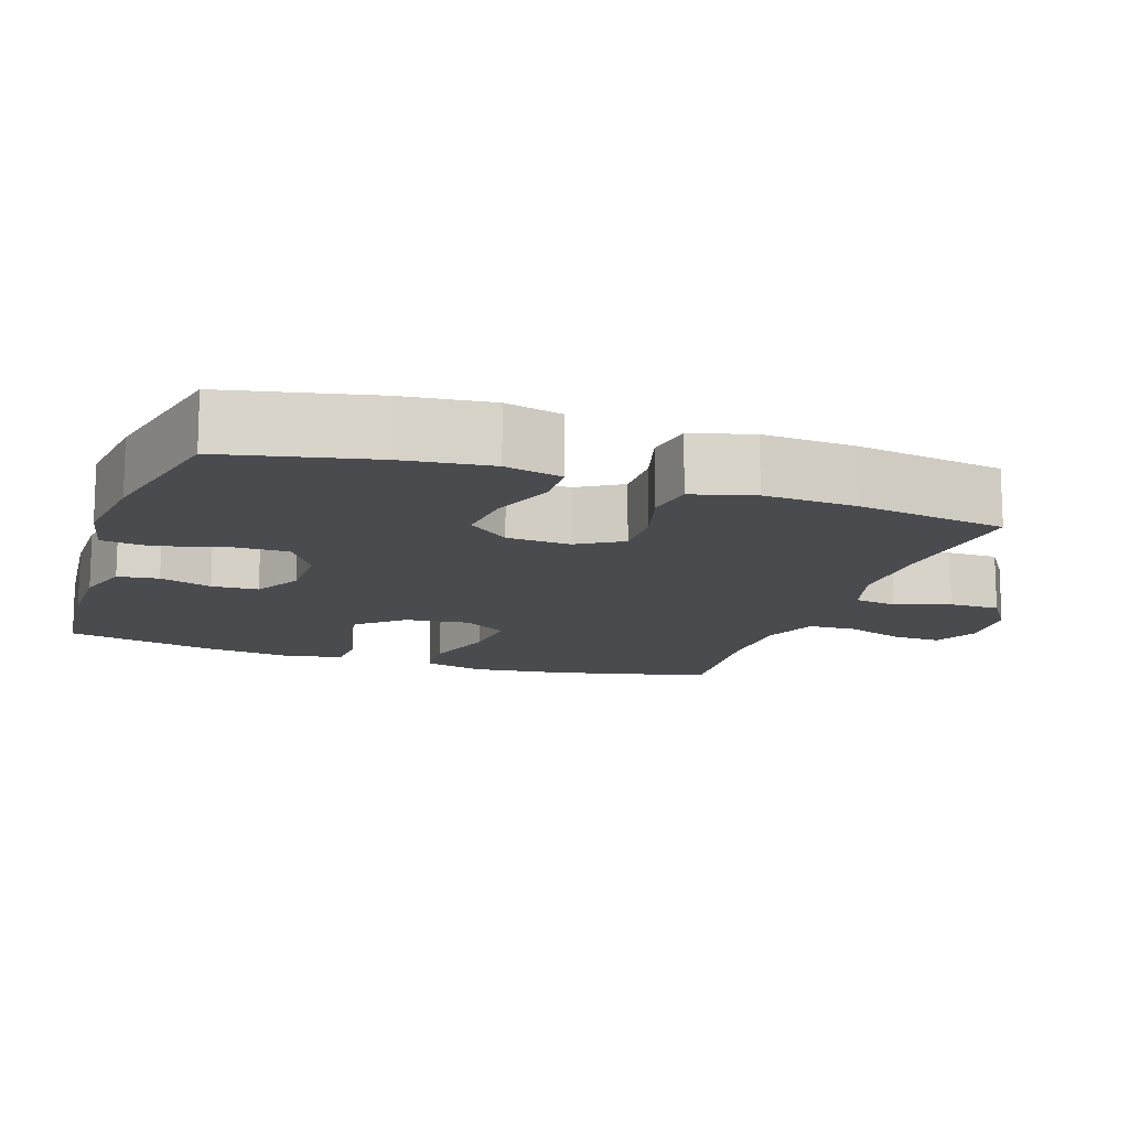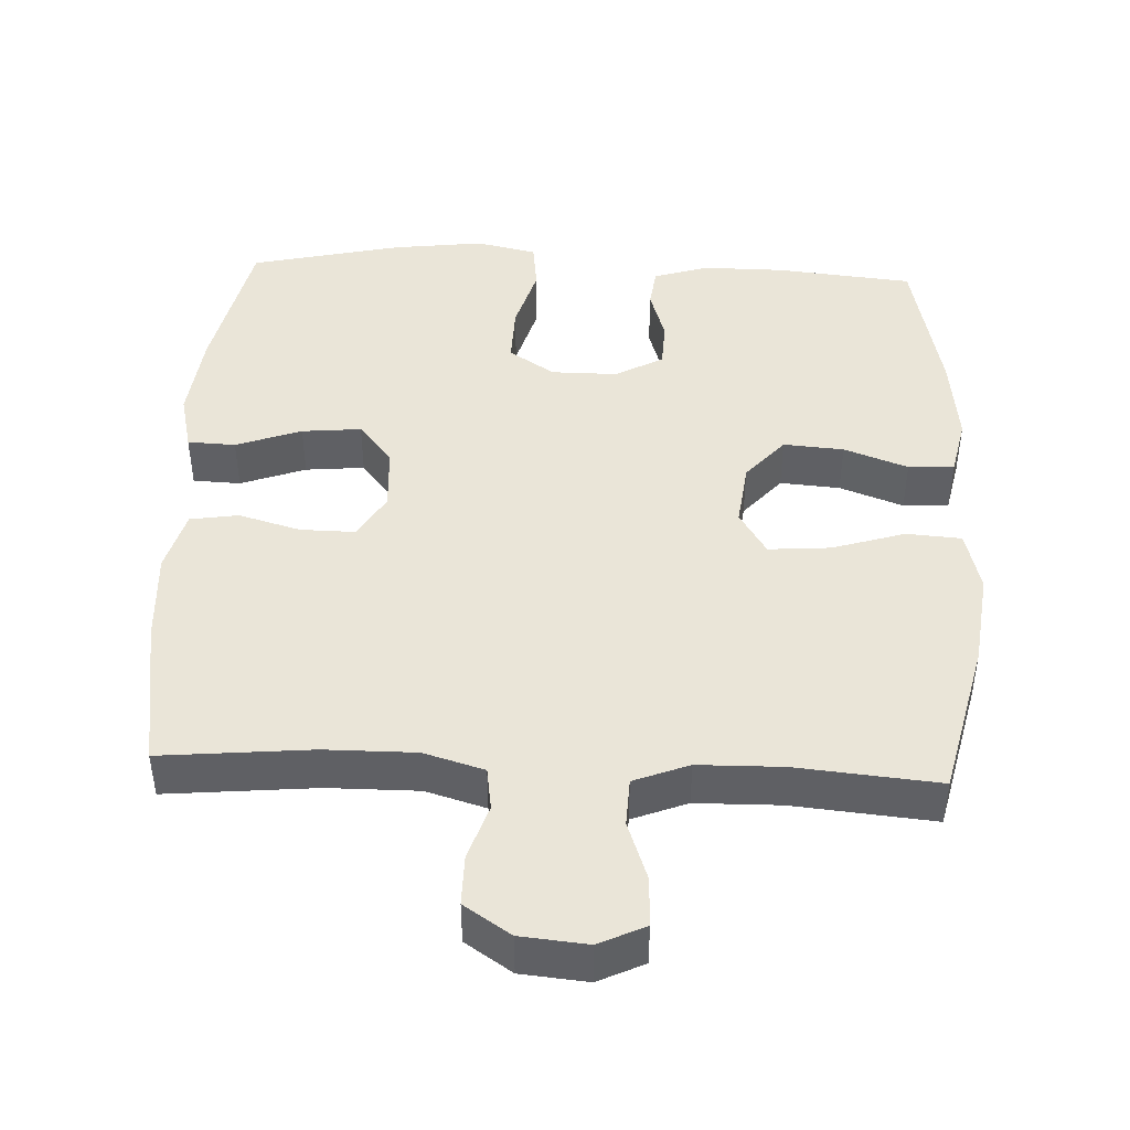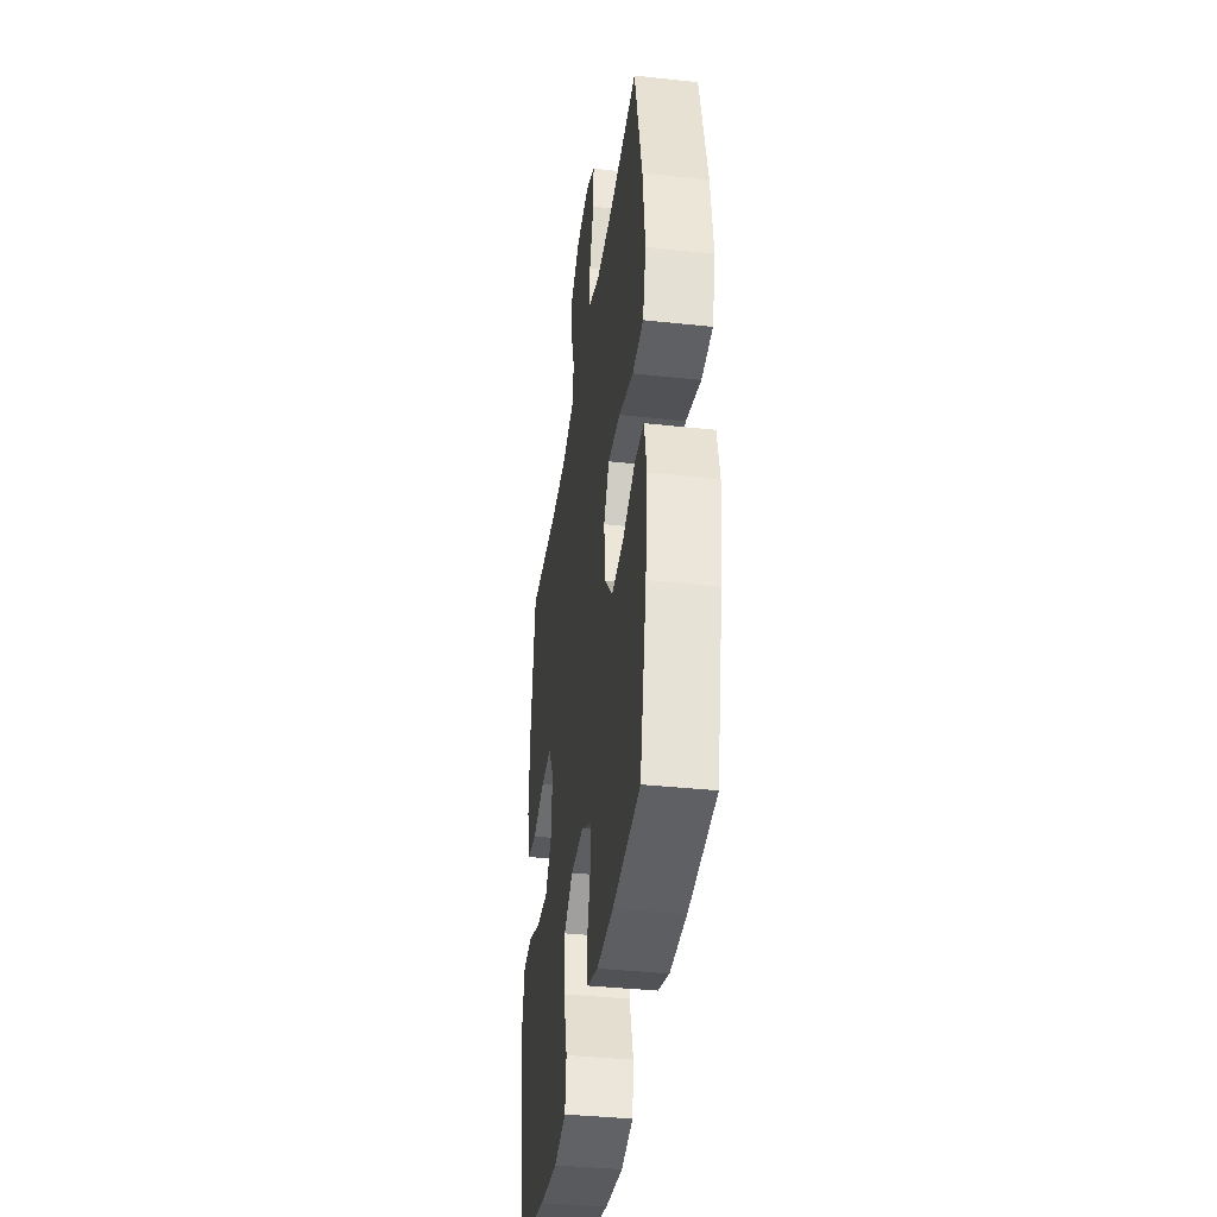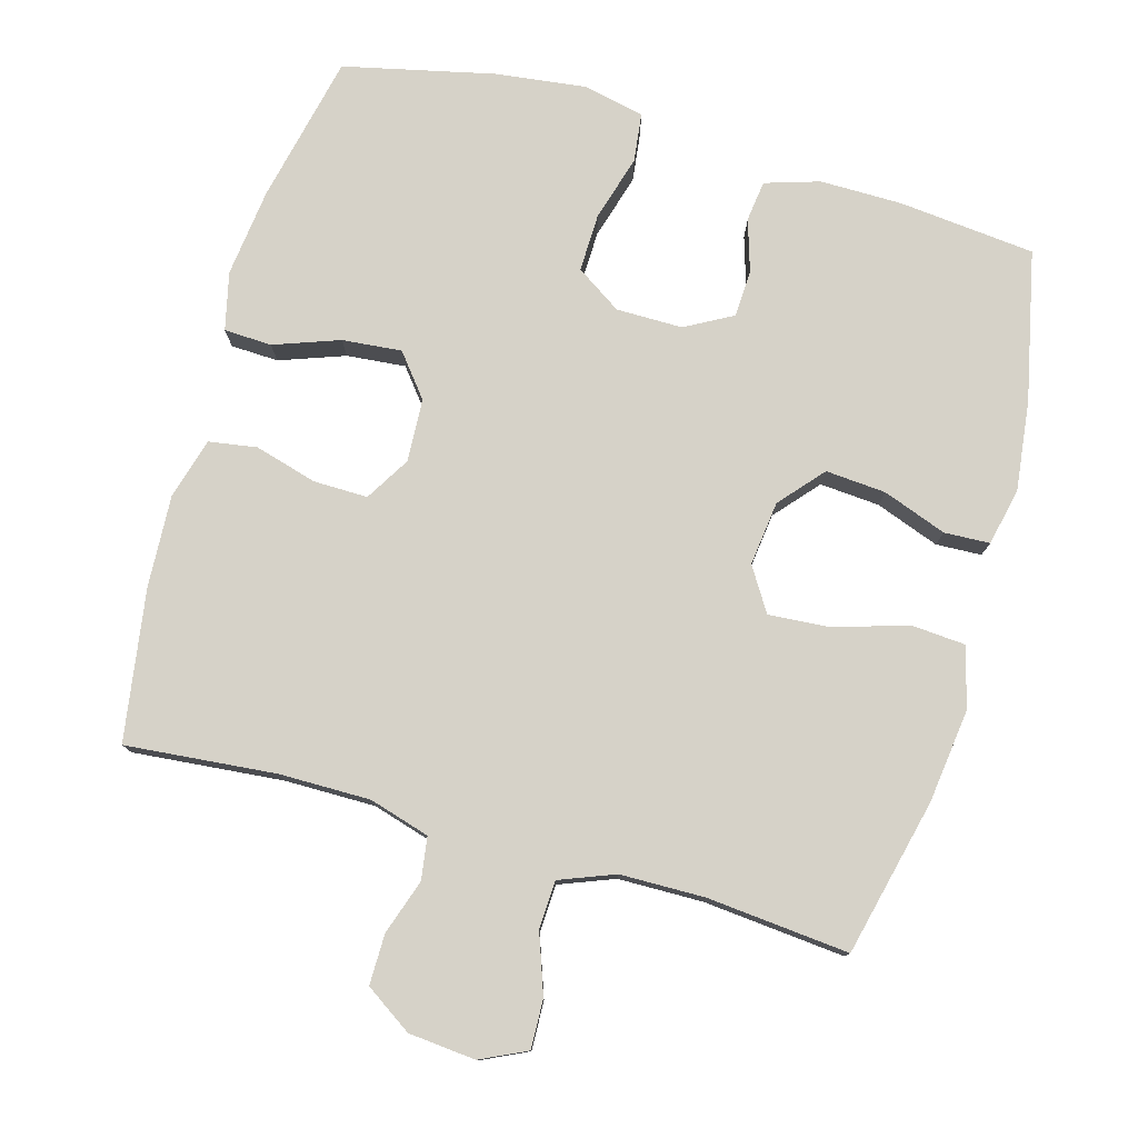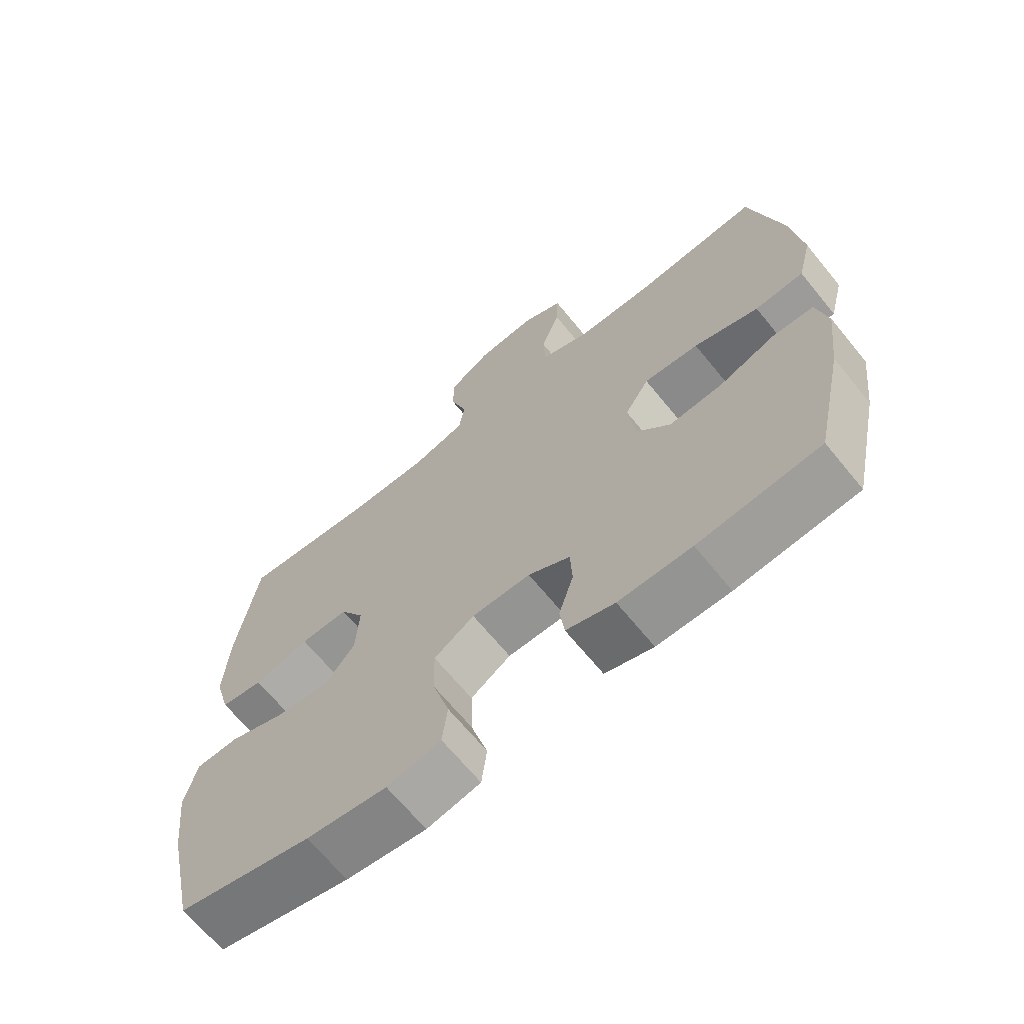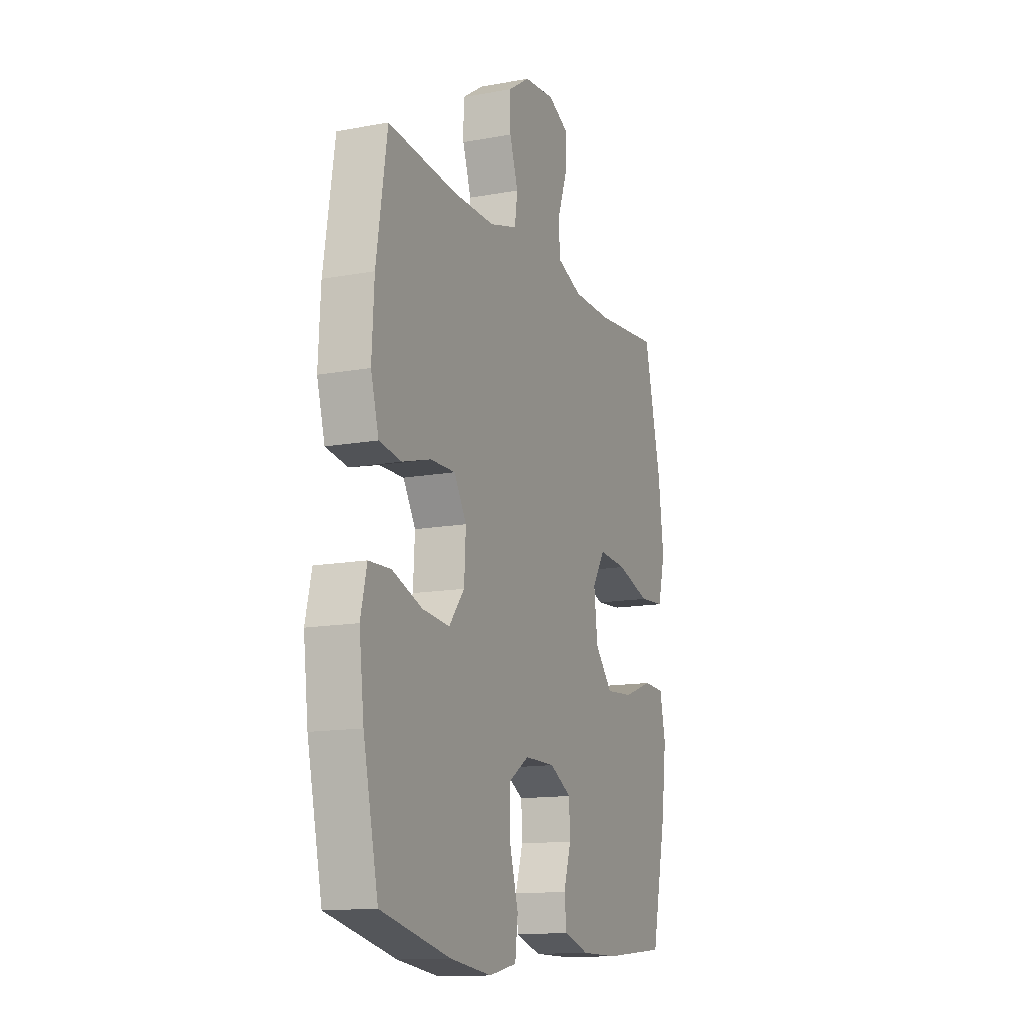
<metadata>
{"format":"obj","ext":"obj","renderer":"f3d","projection":"perspective","resolution":1024,"background":"white","views":[{"elev":-13.7,"azim":-108.8,"up":"+Y"},{"elev":44.9,"azim":2.6,"up":"+Y"},{"elev":-38.1,"azim":82.2,"up":"+Z"},{"elev":78.2,"azim":15.9,"up":"+Y"},{"elev":-66.9,"azim":39.2,"up":"+Z"},{"elev":-13.6,"azim":-67.4,"up":"+Z"}]}
</metadata>
<code>
o path1824
v 0.5435 0.0375 -0.3229
v 0.5589 0.0375 -0.197
v 0.5417 0.0375 -0.1154
v 0.4773 0.0375 -0.1124
v 0.3873 0.0375 -0.1452
v 0.3022 0.0375 -0.1517
v 0.2487 0.0375 -0.09008
v 0.2378 0.0375 0.00088
v 0.2764 0.0375 0.06228
v 0.3635 0.0375 0.05554
v 0.4662 0.0375 0.02343
v 0.5436 0.0375 0.02906
v 0.566 0.0375 0.1158
v 0.5496 0.0375 0.2479
v 0.4976 0.0375 0.4682
v 0.2973 0.0375 0.4501
v 0.1777 0.0375 0.4521
v 0.1003 0.0375 0.4823
v 0.0973 0.0375 0.5502
v 0.1272 0.0375 0.6336
v 0.1299 0.0375 0.7028
v 0.06489 0.0375 0.7338
v -0.02961 0.0375 0.7252
v -0.0958 0.0375 0.6814
v -0.09555 0.0375 0.6102
v -0.06964 0.0375 0.5325
v -0.07858 0.0375 0.4724
v -0.164 0.0375 0.4474
v -0.2918 0.0375 0.4481
v -0.5041 0.0375 0.4682
v -0.5373 0.0375 0.2549
v -0.5443 0.0375 0.1261
v -0.5201 0.0375 0.03922
v -0.4524 0.0375 0.02842
v -0.3645 0.0375 0.05311
v -0.2883 0.0375 0.05403
v -0.2503 0.0375 -0.008735
v -0.2553 0.0375 -0.09793
v -0.3026 0.0375 -0.157
v -0.3862 0.0375 -0.149
v -0.4783 0.0375 -0.1157
v -0.5458 0.0375 -0.1183
v -0.5648 0.0375 -0.1992
v -0.5501 0.0375 -0.3242
v -0.5041 0.0375 -0.5337
v -0.2914 0.0375 -0.5824
v -0.1634 0.0375 -0.5986
v -0.07805 0.0375 -0.5799
v -0.06952 0.0375 -0.5114
v -0.09634 0.0375 -0.4185
v -0.09817 0.0375 -0.3369
v -0.03408 0.0375 -0.2951
v 0.05934 0.0375 -0.295
v 0.1261 0.0375 -0.3318
v 0.129 0.0375 -0.3975
v 0.1057 0.0375 -0.4711
v 0.1129 0.0375 -0.5287
v 0.1896 0.0375 -0.5529
v 0.3052 0.0375 -0.5525
v 0.4976 0.0375 -0.5337
v 0.5435 -0.0375 -0.3229
v 0.5589 -0.0375 -0.197
v 0.5417 -0.0375 -0.1154
v 0.4773 -0.0375 -0.1124
v 0.3873 -0.0375 -0.1452
v 0.3022 -0.0375 -0.1517
v 0.2487 -0.0375 -0.09008
v 0.2378 -0.0375 0.00088
v 0.2764 -0.0375 0.06228
v 0.3635 -0.0375 0.05554
v 0.4662 -0.0375 0.02343
v 0.5436 -0.0375 0.02906
v 0.566 -0.0375 0.1158
v 0.5496 -0.0375 0.2479
v 0.4976 -0.0375 0.4682
v 0.2973 -0.0375 0.4501
v 0.1777 -0.0375 0.4521
v 0.1003 -0.0375 0.4823
v 0.0973 -0.0375 0.5502
v 0.1272 -0.0375 0.6336
v 0.1299 -0.0375 0.7028
v 0.06489 -0.0375 0.7338
v -0.02961 -0.0375 0.7252
v -0.0958 -0.0375 0.6814
v -0.09555 -0.0375 0.6102
v -0.06964 -0.0375 0.5325
v -0.07858 -0.0375 0.4724
v -0.164 -0.0375 0.4474
v -0.2918 -0.0375 0.4481
v -0.5041 -0.0375 0.4682
v -0.5373 -0.0375 0.2549
v -0.5443 -0.0375 0.1261
v -0.5201 -0.0375 0.03922
v -0.4524 -0.0375 0.02842
v -0.3645 -0.0375 0.05311
v -0.2883 -0.0375 0.05403
v -0.2503 -0.0375 -0.008735
v -0.2553 -0.0375 -0.09793
v -0.3026 -0.0375 -0.157
v -0.3862 -0.0375 -0.149
v -0.4783 -0.0375 -0.1157
v -0.5458 -0.0375 -0.1183
v -0.5648 -0.0375 -0.1992
v -0.5501 -0.0375 -0.3242
v -0.5041 -0.0375 -0.5337
v -0.2914 -0.0375 -0.5824
v -0.1634 -0.0375 -0.5986
v -0.07805 -0.0375 -0.5799
v -0.06952 -0.0375 -0.5114
v -0.09634 -0.0375 -0.4185
v -0.09817 -0.0375 -0.3369
v -0.03408 -0.0375 -0.2951
v 0.05934 -0.0375 -0.295
v 0.1261 -0.0375 -0.3318
v 0.129 -0.0375 -0.3975
v 0.1057 -0.0375 -0.4711
v 0.1129 -0.0375 -0.5287
v 0.1896 -0.0375 -0.5529
v 0.3052 -0.0375 -0.5525
v 0.4976 -0.0375 -0.5337
v 0.5436 0.0375 0.02906
v 0.5436 0.0375 0.02906
v 0.566 0.0375 0.1158
v 0.5496 0.0375 0.2479
v 0.5435 0.0375 -0.3229
v 0.5589 0.0375 -0.197
v 0.5417 0.0375 -0.1154
v 0.5417 0.0375 -0.1154
v 0.4662 0.0375 0.02343
v 0.4773 0.0375 -0.1124
v 0.4976 0.0375 0.4682
v 0.4976 0.0375 0.4682
v 0.4976 0.0375 -0.5337
v 0.4976 0.0375 -0.5337
v 0.3873 0.0375 -0.1452
v 0.3635 0.0375 0.05554
v 0.3052 0.0375 -0.5525
v 0.2973 0.0375 0.4501
v 0.3022 0.0375 -0.1517
v 0.2764 0.0375 0.06228
v 0.2764 0.0375 0.06228
v 0.1896 0.0375 -0.5529
v 0.2487 0.0375 -0.09008
v 0.1777 0.0375 0.4521
v 0.2378 0.0375 0.00088
v 0.1129 0.0375 -0.5287
v 0.1129 0.0375 -0.5287
v 0.1003 0.0375 0.4823
v 0.1003 0.0375 0.4823
v 0.1272 0.0375 0.6336
v 0.1299 0.0375 0.7028
v 0.1299 0.0375 0.7028
v 0.06489 0.0375 0.7338
v 0.1057 0.0375 -0.4711
v 0.129 0.0375 -0.3975
v 0.1261 0.0375 -0.3318
v 0.0973 0.0375 0.5502
v 0.05934 0.0375 -0.295
v -0.02961 0.0375 0.7252
v -0.03408 0.0375 -0.2951
v -0.0958 0.0375 0.6814
v -0.09817 0.0375 -0.3369
v -0.07805 0.0375 -0.5799
v -0.07805 0.0375 -0.5799
v -0.06952 0.0375 -0.5114
v -0.09634 0.0375 -0.4185
v -0.06964 0.0375 0.5325
v -0.07858 0.0375 0.4724
v -0.07858 0.0375 0.4724
v -0.09555 0.0375 0.6102
v -0.1634 0.0375 -0.5986
v -0.164 0.0375 0.4474
v -0.2914 0.0375 -0.5824
v -0.2503 0.0375 -0.008735
v -0.2553 0.0375 -0.09793
v -0.2918 0.0375 0.4481
v -0.2883 0.0375 0.05403
v -0.3026 0.0375 -0.157
v -0.3645 0.0375 0.05311
v -0.3862 0.0375 -0.149
v -0.4524 0.0375 0.02842
v -0.4783 0.0375 -0.1157
v -0.5041 0.0375 -0.5337
v -0.5041 0.0375 -0.5337
v -0.5201 0.0375 0.03922
v -0.5201 0.0375 0.03922
v -0.5458 0.0375 -0.1183
v -0.5458 0.0375 -0.1183
v -0.5041 0.0375 0.4682
v -0.5041 0.0375 0.4682
v -0.5373 0.0375 0.2549
v -0.5443 0.0375 0.1261
v -0.5501 0.0375 -0.3242
v -0.5648 0.0375 -0.1992
v 0.5436 -0.0375 0.02906
v 0.5436 -0.0375 0.02906
v 0.566 -0.0375 0.1158
v 0.5496 -0.0375 0.2479
v 0.5435 -0.0375 -0.3229
v 0.5589 -0.0375 -0.197
v 0.5417 -0.0375 -0.1154
v 0.5417 -0.0375 -0.1154
v 0.4662 -0.0375 0.02343
v 0.4773 -0.0375 -0.1124
v 0.4976 -0.0375 0.4682
v 0.4976 -0.0375 0.4682
v 0.4976 -0.0375 -0.5337
v 0.4976 -0.0375 -0.5337
v 0.3873 -0.0375 -0.1452
v 0.3635 -0.0375 0.05554
v 0.3052 -0.0375 -0.5525
v 0.2973 -0.0375 0.4501
v 0.3022 -0.0375 -0.1517
v 0.2764 -0.0375 0.06228
v 0.2764 -0.0375 0.06228
v 0.1896 -0.0375 -0.5529
v 0.2487 -0.0375 -0.09008
v 0.1777 -0.0375 0.4521
v 0.2378 -0.0375 0.00088
v 0.1129 -0.0375 -0.5287
v 0.1129 -0.0375 -0.5287
v 0.1003 -0.0375 0.4823
v 0.1003 -0.0375 0.4823
v 0.1272 -0.0375 0.6336
v 0.1299 -0.0375 0.7028
v 0.1299 -0.0375 0.7028
v 0.06489 -0.0375 0.7338
v 0.1057 -0.0375 -0.4711
v 0.129 -0.0375 -0.3975
v 0.1261 -0.0375 -0.3318
v 0.0973 -0.0375 0.5502
v 0.05934 -0.0375 -0.295
v -0.02961 -0.0375 0.7252
v -0.03408 -0.0375 -0.2951
v -0.0958 -0.0375 0.6814
v -0.09817 -0.0375 -0.3369
v -0.07805 -0.0375 -0.5799
v -0.07805 -0.0375 -0.5799
v -0.06952 -0.0375 -0.5114
v -0.09634 -0.0375 -0.4185
v -0.06964 -0.0375 0.5325
v -0.07858 -0.0375 0.4724
v -0.07858 -0.0375 0.4724
v -0.09555 -0.0375 0.6102
v -0.1634 -0.0375 -0.5986
v -0.164 -0.0375 0.4474
v -0.2914 -0.0375 -0.5824
v -0.2503 -0.0375 -0.008735
v -0.2553 -0.0375 -0.09793
v -0.2918 -0.0375 0.4481
v -0.2883 -0.0375 0.05403
v -0.3026 -0.0375 -0.157
v -0.3645 -0.0375 0.05311
v -0.3862 -0.0375 -0.149
v -0.4524 -0.0375 0.02842
v -0.4783 -0.0375 -0.1157
v -0.5041 -0.0375 -0.5337
v -0.5041 -0.0375 -0.5337
v -0.5201 -0.0375 0.03922
v -0.5201 -0.0375 0.03922
v -0.5458 -0.0375 -0.1183
v -0.5458 -0.0375 -0.1183
v -0.5041 -0.0375 0.4682
v -0.5041 -0.0375 0.4682
v -0.5373 -0.0375 0.2549
v -0.5443 -0.0375 0.1261
v -0.5501 -0.0375 -0.3242
v -0.5648 -0.0375 -0.1992
f 236 247 240
f 234 248 249
f 231 224 233
f 257 247 267
f 198 210 197
f 244 233 235
f 267 254 268
f 248 242 251
f 230 217 232
f 240 245 239
f 255 266 259
f 267 252 254
f 204 200 201
f 237 239 245
f 217 230 213
f 213 230 211
f 219 242 248
f 212 210 198
f 245 240 247
f 236 252 247
f 251 242 246
f 234 249 236
f 236 249 252
f 207 199 211
f 200 209 199
f 197 203 195
f 253 266 255
f 218 214 212
f 222 214 218
f 216 211 229
f 210 212 214
f 234 219 248
f 212 198 205
f 229 211 230
f 210 203 197
f 222 231 241
f 232 219 234
f 242 214 222
f 233 224 227
f 251 246 250
f 209 200 204
f 268 256 261
f 244 231 233
f 247 252 267
f 199 209 213
f 199 213 211
f 242 222 241
f 228 216 229
f 266 253 265
f 219 214 242
f 227 224 225
f 241 231 244
f 268 254 256
f 253 251 250
f 265 250 263
f 232 217 219
f 220 216 228
f 265 253 250
f 122 13 73 196
f 13 14 74 73
f 1 2 62 61
f 2 128 202 62
f 11 12 72 71
f 3 4 64 63
f 14 132 206 74
f 134 1 61 208
f 4 5 65 64
f 10 11 71 70
f 59 60 120 119
f 15 16 76 75
f 5 6 66 65
f 141 10 70 215
f 58 59 119 118
f 6 7 67 66
f 16 17 77 76
f 8 9 69 68
f 7 8 68 67
f 147 58 118 221
f 17 149 223 77
f 20 152 226 80
f 21 22 82 81
f 56 57 117 116
f 55 56 116 115
f 54 55 115 114
f 19 20 80 79
f 53 54 114 113
f 18 19 79 78
f 22 23 83 82
f 52 53 113 112
f 23 24 84 83
f 51 52 112 111
f 164 49 109 238
f 49 50 110 109
f 26 169 243 86
f 25 26 86 85
f 24 25 85 84
f 47 48 108 107
f 27 28 88 87
f 50 51 111 110
f 46 47 107 106
f 37 38 98 97
f 28 29 89 88
f 36 37 97 96
f 38 39 99 98
f 35 36 96 95
f 39 40 100 99
f 34 35 95 94
f 40 41 101 100
f 184 46 106 258
f 186 34 94 260
f 41 188 262 101
f 29 190 264 89
f 30 31 91 90
f 32 33 93 92
f 31 32 92 91
f 44 45 105 104
f 43 44 104 103
f 42 43 103 102
f 162 166 173
f 160 175 174
f 157 159 150
f 183 193 173
f 124 123 136
f 170 161 159
f 193 194 180
f 174 177 168
f 156 158 143
f 166 165 171
f 181 185 192
f 193 180 178
f 130 127 126
f 163 171 165
f 143 139 156
f 139 137 156
f 145 174 168
f 138 124 136
f 171 173 166
f 162 173 178
f 177 172 168
f 160 162 175
f 162 178 175
f 133 137 125
f 126 125 135
f 123 121 129
f 179 181 192
f 144 138 140
f 148 144 140
f 142 155 137
f 136 140 138
f 160 174 145
f 138 131 124
f 155 156 137
f 136 123 129
f 148 167 157
f 158 160 145
f 168 148 140
f 159 153 150
f 177 176 172
f 135 130 126
f 194 187 182
f 170 159 157
f 173 193 178
f 125 139 135
f 125 137 139
f 168 167 148
f 154 155 142
f 192 191 179
f 145 168 140
f 153 151 150
f 167 170 157
f 194 182 180
f 179 176 177
f 191 189 176
f 158 145 143
f 146 154 142
f 191 176 179

</code>
